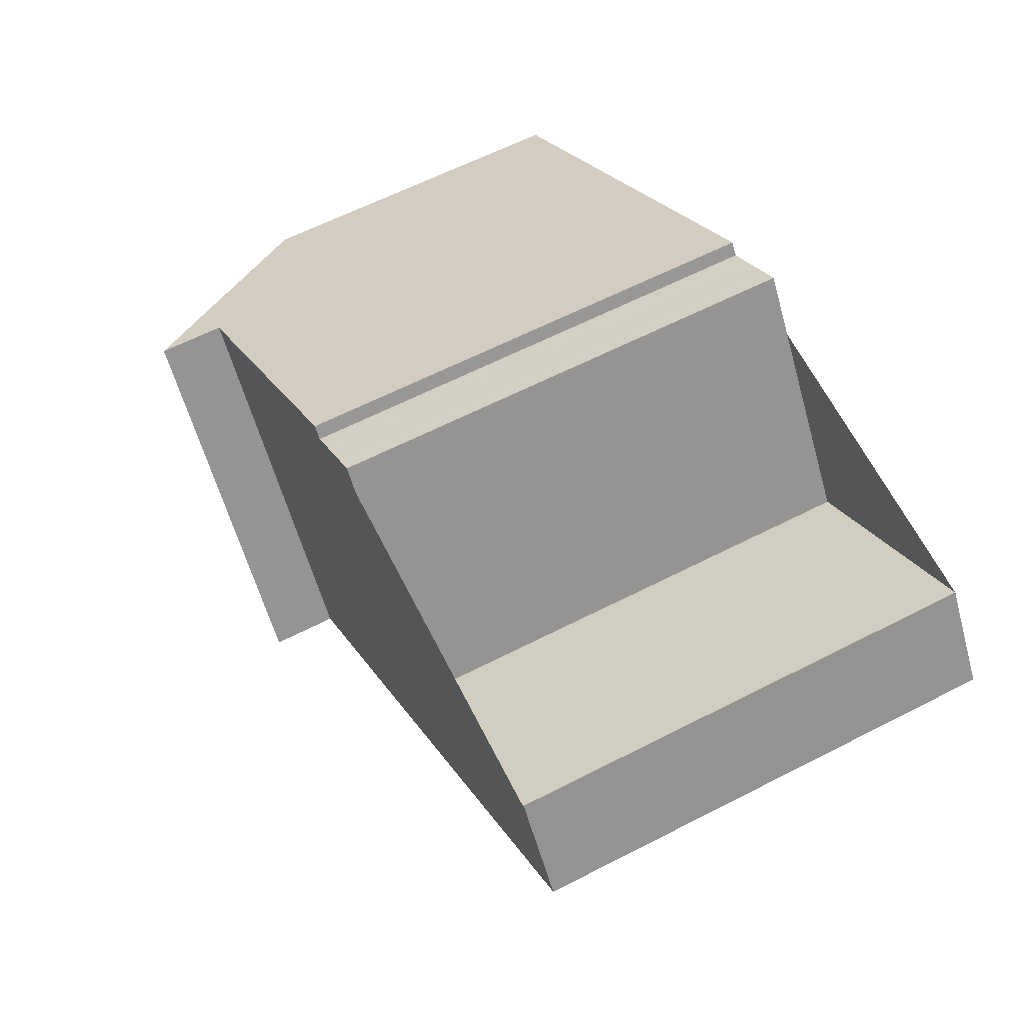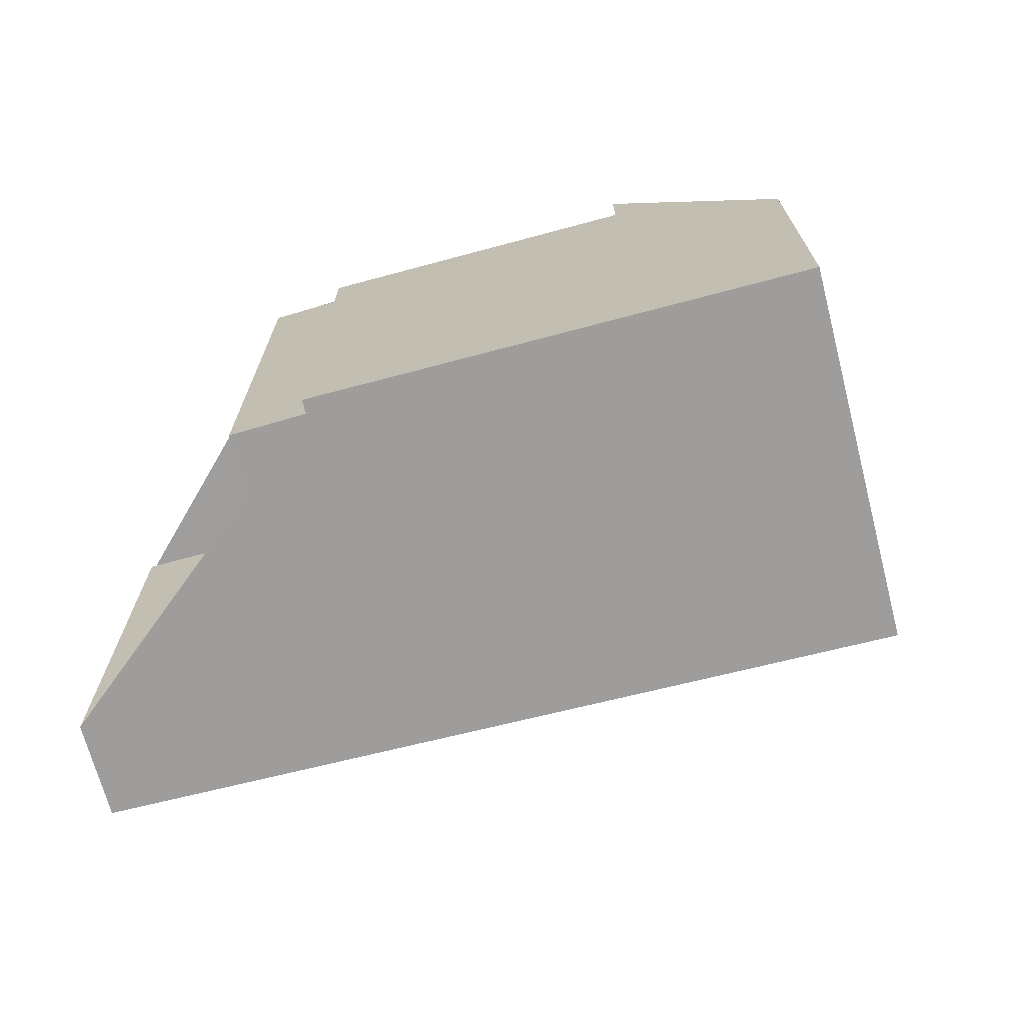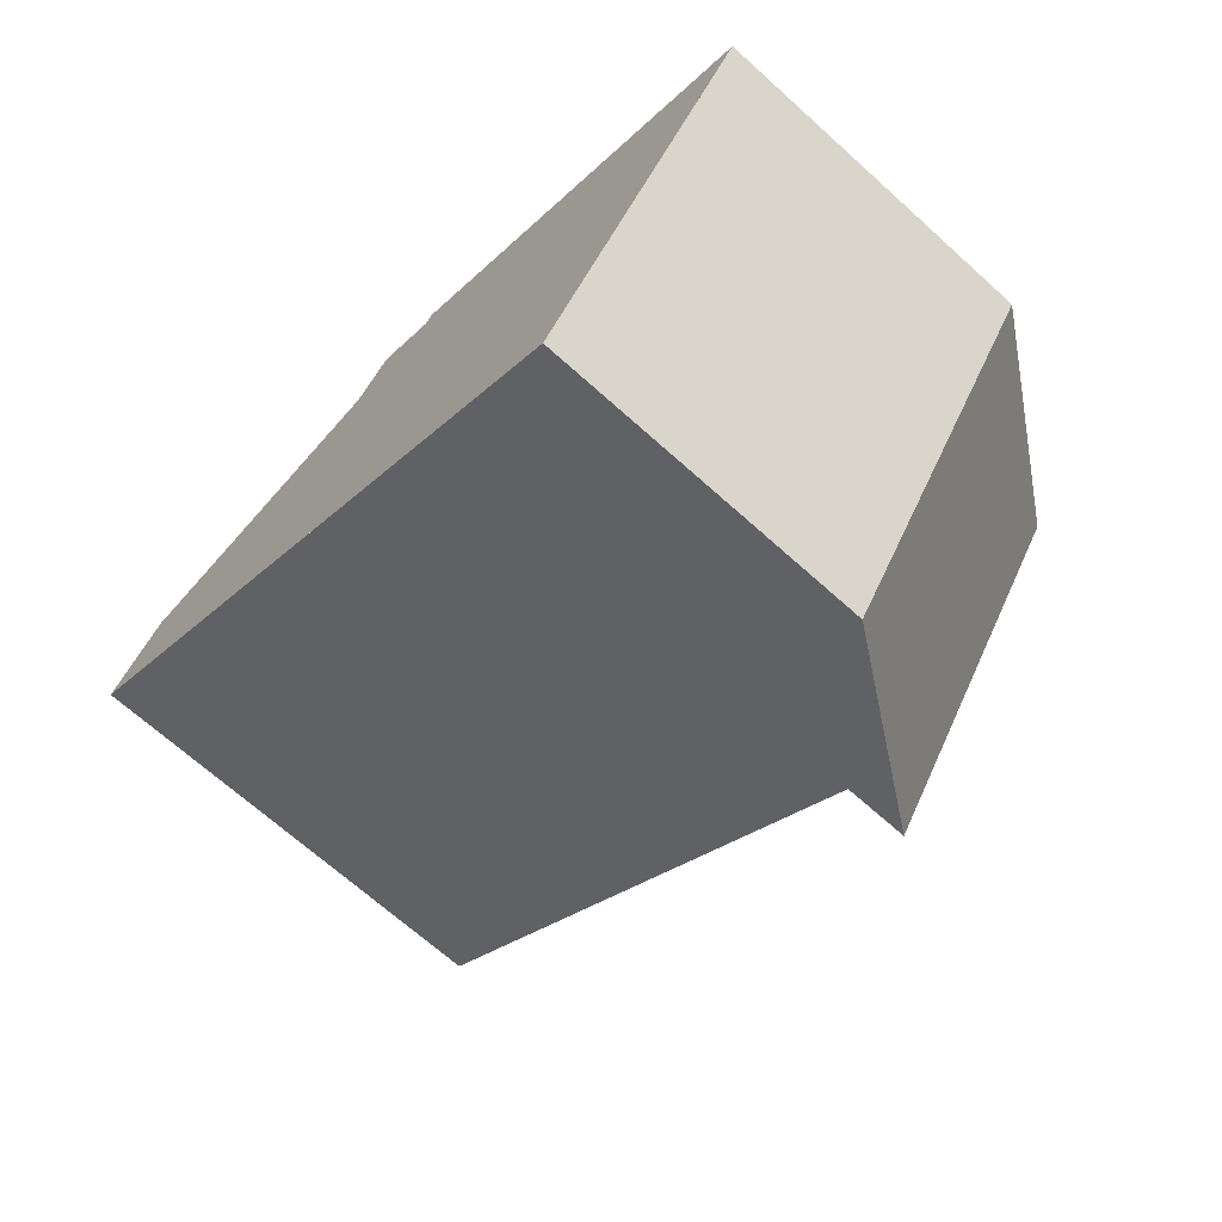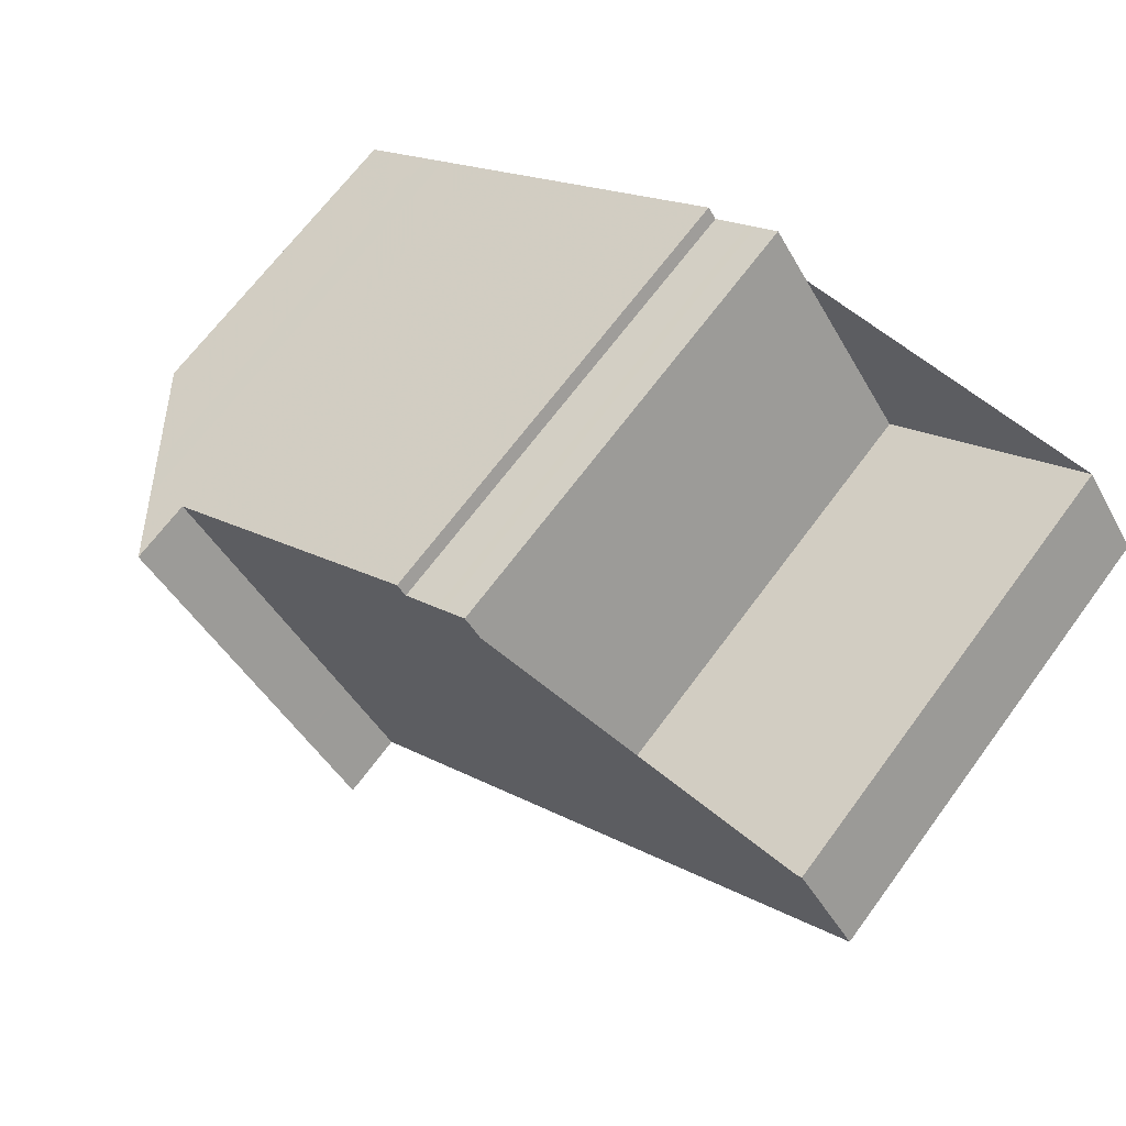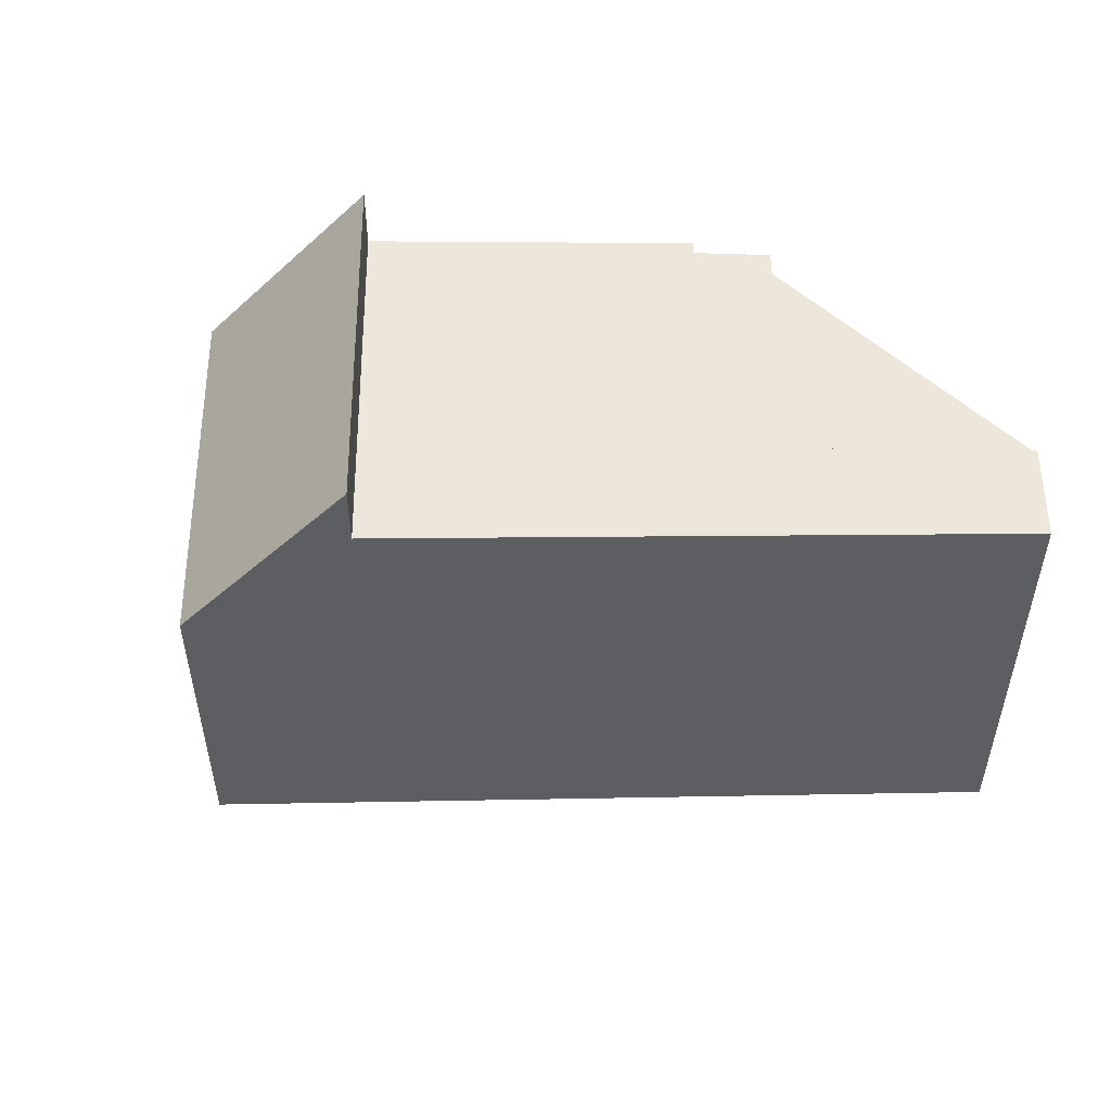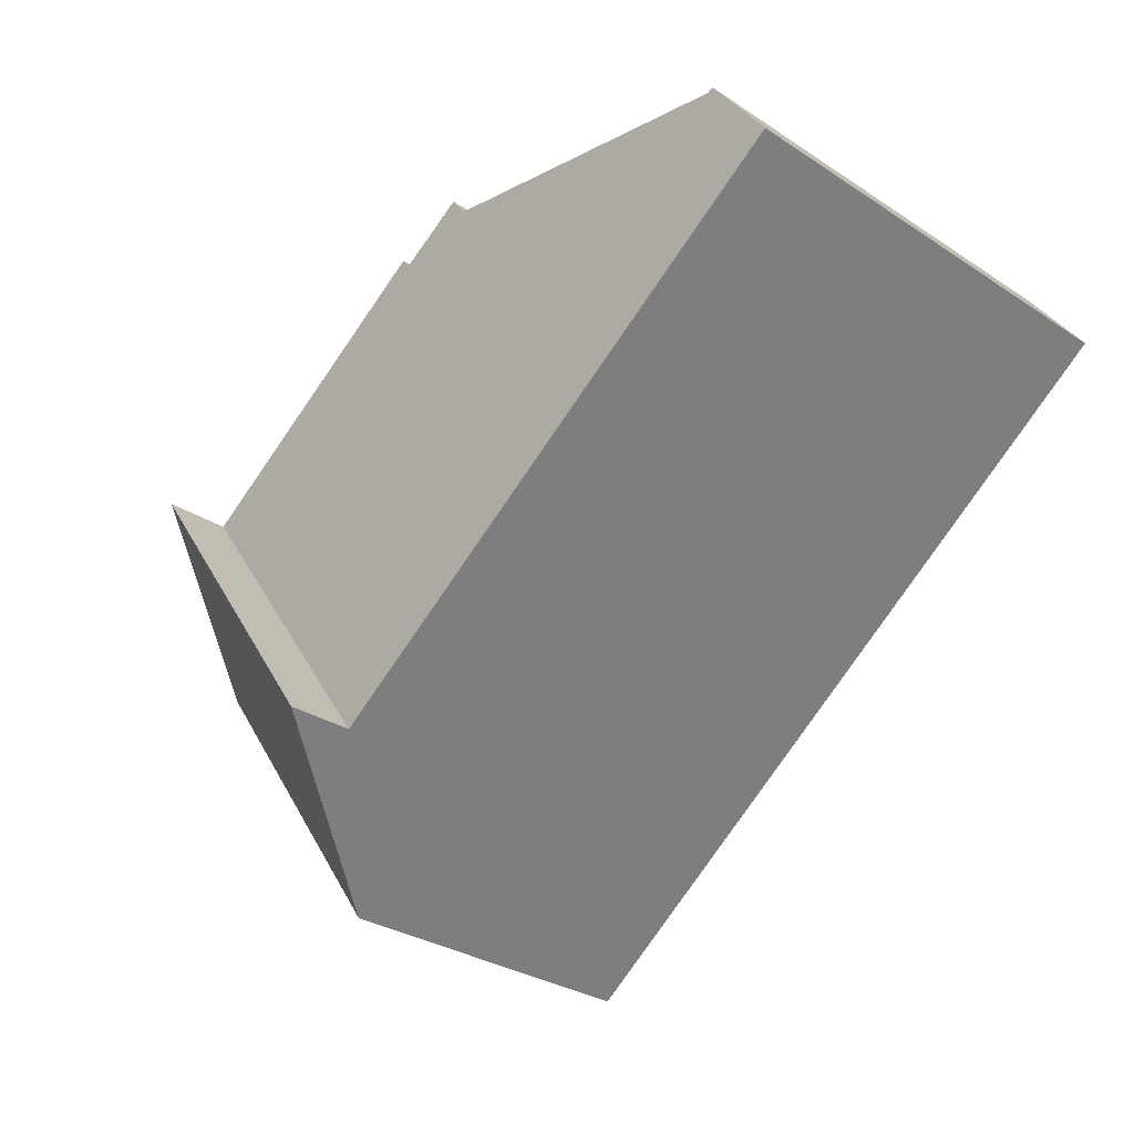
<metadata>
{"format":"obj","ext":"obj","renderer":"f3d","projection":"perspective","resolution":1024,"background":"white","views":[{"elev":61.6,"azim":62.4,"up":"+Y"},{"elev":-70.5,"azim":-129.7,"up":"+Z"},{"elev":-68.7,"azim":-132.0,"up":"+Y"},{"elev":67.7,"azim":36.5,"up":"+Y"},{"elev":52.5,"azim":35.2,"up":"+Z"},{"elev":-30.3,"azim":46.5,"up":"+Y"}]}
</metadata>
<code>
v -907.4 -1459 8.876
v -907.2 -1460 8.875
v -906 -1459 8.855
v -903.1 -1463 8.841
v -899.3 -1460 8.782
v -898.2 -1462 8.776
v -911 -1471 6.377
v -915.4 -1465 6.37
v -907.4 -1459 8.875
v -906.6 -1459 8.864
v -902.4 -1465 8.845
v -903.4 -1463 8.849
v -899.1 -1460 8.781
v -898.3 -1462 8.777
v -902.5 -1465 8.845
v -909.2 -1470 8.952
v -913.5 -1464 8.973
v -908.3 -1469 8.938
v -912.6 -1463 8.959
v -908.3 -1469 10.2
v -912.6 -1463 10.21
v -909.6 -1470 8.366
v -913.9 -1464 8.351
v -913.5 -1464 8.973
v -912.6 -1463 10.21
v -913.9 -1464 8.351
v -912.6 -1463 8.959
v -915.4 -1465 6.371
v -910.2 -1468 8.957
v -909.3 -1468 10.2
v -910.6 -1469 8.362
v -909.3 -1468 8.943
v -912.1 -1470 6.375
v -909.2 -1470 8.952
v -908.3 -1469 10.2
v -909.6 -1470 8.366
v -908.3 -1469 8.938
v -911.1 -1471 6.377
v -899.3 -1460 8.782
v -903.6 -1463 8.85
v -910.3 -1468 8.957
v -909.4 -1467 10.2
v -910.7 -1468 8.362
v -909.4 -1467 8.943
v -912.1 -1469 6.375
v -898.3 -1462 8.778
v -899.2 -1460 8.782
v -899.4 -1460 8.783
v -899.4 -1460 8.783
v -898.3 -1462 8.778
v -903.3 -1463 8.847
v -902.4 -1465 8.842
v -906.4 -1459 8.862
v -903.4 -1463 8.848
v -902.3 -1465 8.842
v -909.3 -1468 10.2
v -908.3 -1469 10.2
v -909.3 -1468 8.943
v -908.3 -1469 8.938
v -912.6 -1463 8.959
v -912.6 -1463 8.959
v -909.4 -1467 8.943
v -908.3 -1469 8.938
v -912.6 -1463 10.21
v -912.6 -1463 10.21
v -909.4 -1467 10.2
v -908.3 -1469 10.2
v -911 -1471 6.502
v -912 -1469 6.5
v -915.3 -1465 6.496
v -915.3 -1465 6.496
v -912 -1469 6.5
v -910.9 -1471 6.502
v -907.4 -1459 8.875
v -907.4 -1459 8.876
v -907.4 -1459 0
v -907.4 -1459 0
v -906.6 -1459 8.864
v -907.2 -1460 8.875
v -907.2 -1460 0
v -906.6 -1459 0
v -903.1 -1463 8.841
v -906 -1459 8.855
v -906 -1459 0
v -903.1 -1463 0
v -899.4 -1460 8.783
v -903.1 -1463 8.841
v -903.1 -1463 0
v -899.4 -1460 1.776e-15
v -899.3 -1460 8.782
v -899.3 -1460 8.782
v -899.3 -1460 0
v -899.3 -1460 0
v -898.3 -1462 8.778
v -898.2 -1462 8.776
v -898.2 -1462 0
v -898.3 -1462 -1.776e-15
v -911.1 -1471 6.377
v -911 -1471 6.377
v -911 -1471 8.882e-16
v -911.1 -1471 -8.882e-16
v -915.3 -1465 6.496
v -915.4 -1465 6.37
v -915.4 -1465 0
v -915.3 -1465 0
v -907.2 -1460 8.875
v -907.4 -1459 8.875
v -907.4 -1459 0
v -907.2 -1460 0
v -906.4 -1459 8.862
v -906.6 -1459 8.864
v -906.6 -1459 0
v -906.4 -1459 0
v -908.3 -1469 8.938
v -902.4 -1465 8.845
v -902.4 -1465 0
v -908.3 -1469 0
v -898.3 -1462 8.777
v -899.1 -1460 8.781
v -899.1 -1460 0
v -898.3 -1462 0
v -898.2 -1462 8.776
v -898.3 -1462 8.777
v -898.3 -1462 0
v -898.2 -1462 0
v -909.6 -1470 8.366
v -909.2 -1470 8.952
v -909.2 -1470 -1.776e-15
v -909.6 -1470 0
v -912.6 -1463 10.21
v -913.5 -1464 8.973
v -913.5 -1464 0
v -912.6 -1463 0
v -910.9 -1471 6.502
v -909.6 -1470 8.366
v -909.6 -1470 0
v -910.9 -1471 -8.882e-16
v -913.5 -1464 8.973
v -913.9 -1464 8.351
v -913.9 -1464 -1.776e-15
v -913.5 -1464 0
v -915.4 -1465 6.37
v -915.4 -1465 6.371
v -915.4 -1465 -8.882e-16
v -915.4 -1465 0
v -912.1 -1469 6.375
v -912.1 -1470 6.375
v -912.1 -1470 0
v -912.1 -1469 0
v -912.1 -1470 6.375
v -911.1 -1471 6.377
v -911.1 -1471 -8.882e-16
v -912.1 -1470 0
v -899.1 -1460 8.781
v -899.3 -1460 8.782
v -899.3 -1460 0
v -899.1 -1460 0
v -915.4 -1465 6.371
v -912.1 -1469 6.375
v -912.1 -1469 0
v -915.4 -1465 -8.882e-16
v -899.3 -1460 8.782
v -899.4 -1460 8.783
v -899.4 -1460 1.776e-15
v -899.3 -1460 0
v -902.3 -1465 8.842
v -898.3 -1462 8.778
v -898.3 -1462 -1.776e-15
v -902.3 -1465 0
v -906 -1459 8.855
v -906.4 -1459 8.862
v -906.4 -1459 0
v -906 -1459 0
v -902.4 -1465 8.845
v -902.3 -1465 8.842
v -902.3 -1465 0
v -902.4 -1465 0
v -907.4 -1459 8.876
v -912.6 -1463 8.959
v -912.6 -1463 1.776e-15
v -907.4 -1459 0
v -909.2 -1470 8.952
v -908.3 -1469 10.2
v -908.3 -1469 0
v -909.2 -1470 -1.776e-15
v -913.9 -1464 8.351
v -915.3 -1465 6.496
v -915.3 -1465 0
v -913.9 -1464 -1.776e-15
v -911 -1471 6.377
v -910.9 -1471 6.502
v -910.9 -1471 -8.882e-16
v -911 -1471 8.882e-16
v -907.4 -1459 0
v -907.2 -1460 0
v -906 -1459 0
v -903.1 -1463 0
v -899.3 -1460 0
v -898.2 -1462 0
v -911 -1471 0
v -915.4 -1465 0
f 57 34 29 56
f 47 13 14 46
f 49 5 39 48
f 46 14 6 50
f 36 31 29 34
f 37 32 30 35
f 69 31 36 68
f 65 24 17 64
f 26 23 17 24
f 27 19 21 25
f 71 23 26 70
f 66 41 24 65
f 43 26 24 41
f 44 27 25 42
f 70 26 43 72
f 67 16 34 57
f 34 16 22 36
f 35 20 18 37
f 68 36 22 73
f 48 39 13 47
f 56 29 41 66
f 41 29 31 43
f 42 30 32 44
f 72 43 31 69
f 52 15 12 51
f 54 40 10 53
f 55 11 15 52
f 51 12 40 54
f 51 47 46 52
f 53 3 4 49 48 54
f 52 46 50 55
f 54 48 47 51
f 58 12 15 59
f 60 1 9 61
f 61 9 2 10 40 62
f 59 15 11 63
f 62 40 12 58
f 68 38 33 69
f 70 28 8 71
f 72 45 28 70
f 73 7 38 68
f 69 33 45 72
f 75 76 77 74
f 79 80 81 78
f 83 84 85 82
f 87 88 89 86
f 91 92 93 90
f 95 96 97 94
f 99 100 101 98
f 103 104 105 102
f 107 108 109 106
f 111 112 113 110
f 115 116 117 114
f 119 120 121 118
f 123 124 125 122
f 127 128 129 126
f 131 132 133 130
f 135 136 137 134
f 139 140 141 138
f 143 144 145 142
f 147 148 149 146
f 151 152 153 150
f 155 156 157 154
f 159 160 161 158
f 163 164 165 162
f 167 168 169 166
f 171 172 173 170
f 175 176 177 174
f 179 180 181 178
f 183 184 185 182
f 187 188 189 186
f 191 192 193 190
f 195 196 197 198 199 200 201 194

</code>
